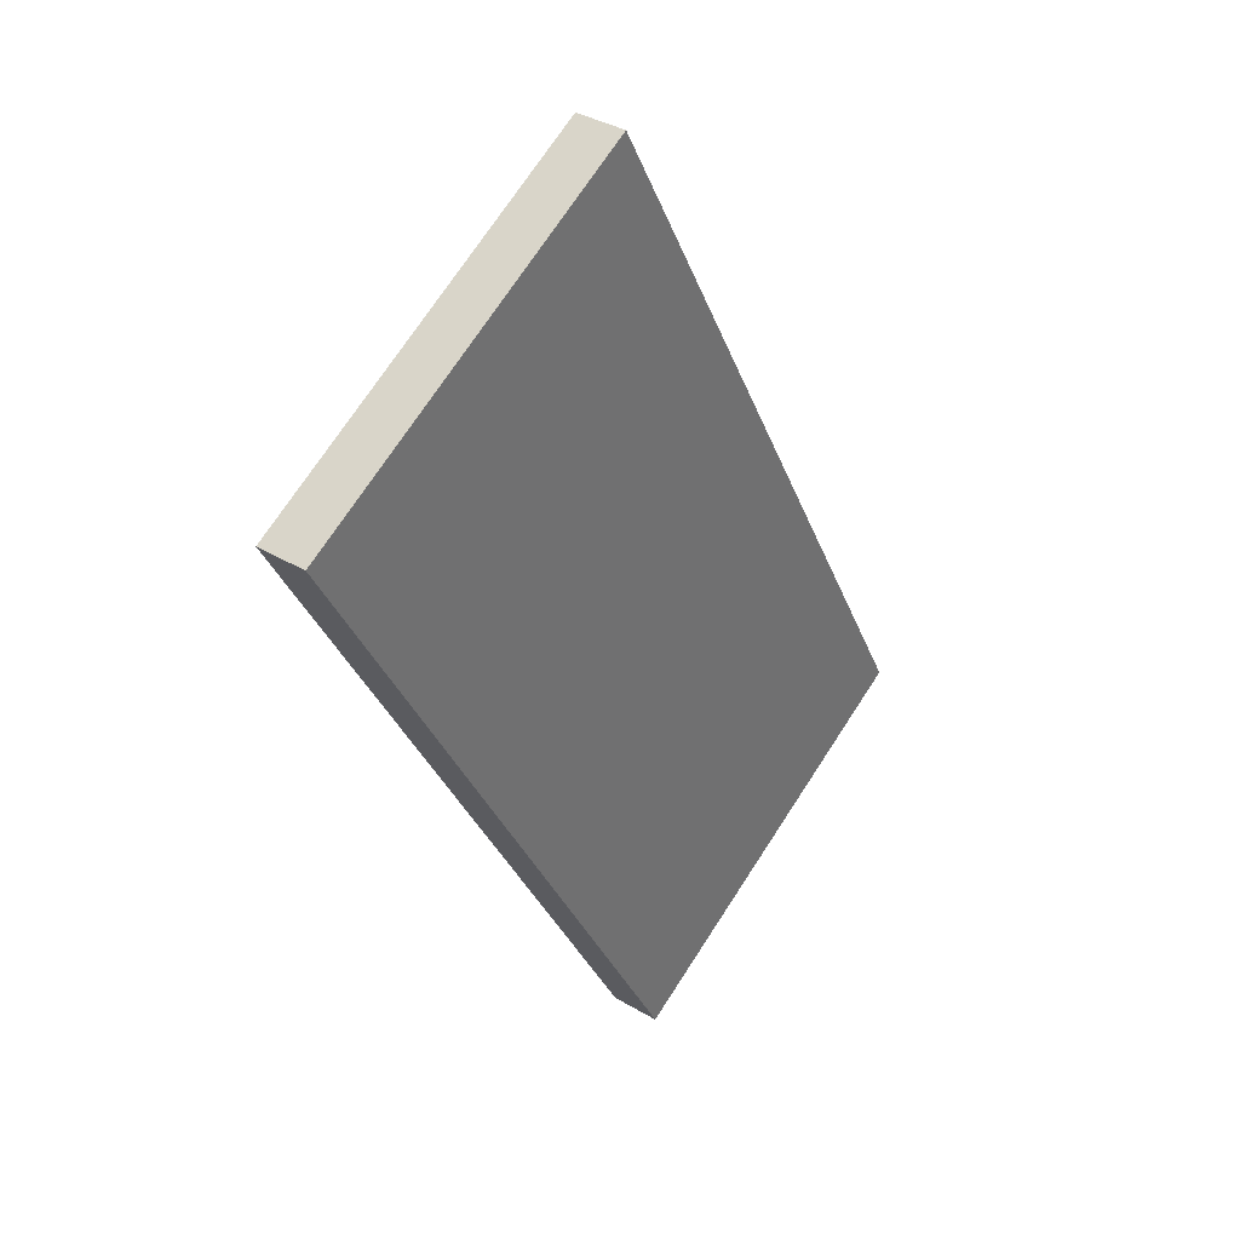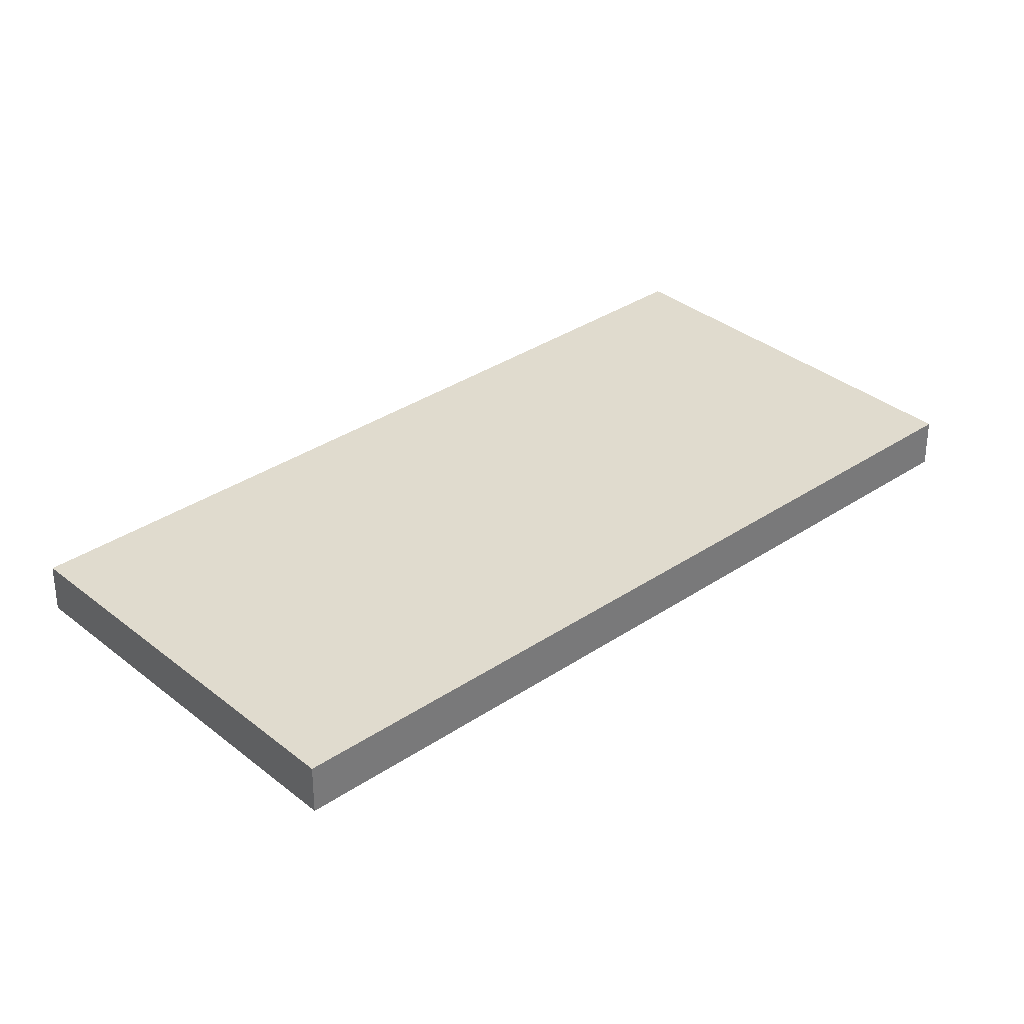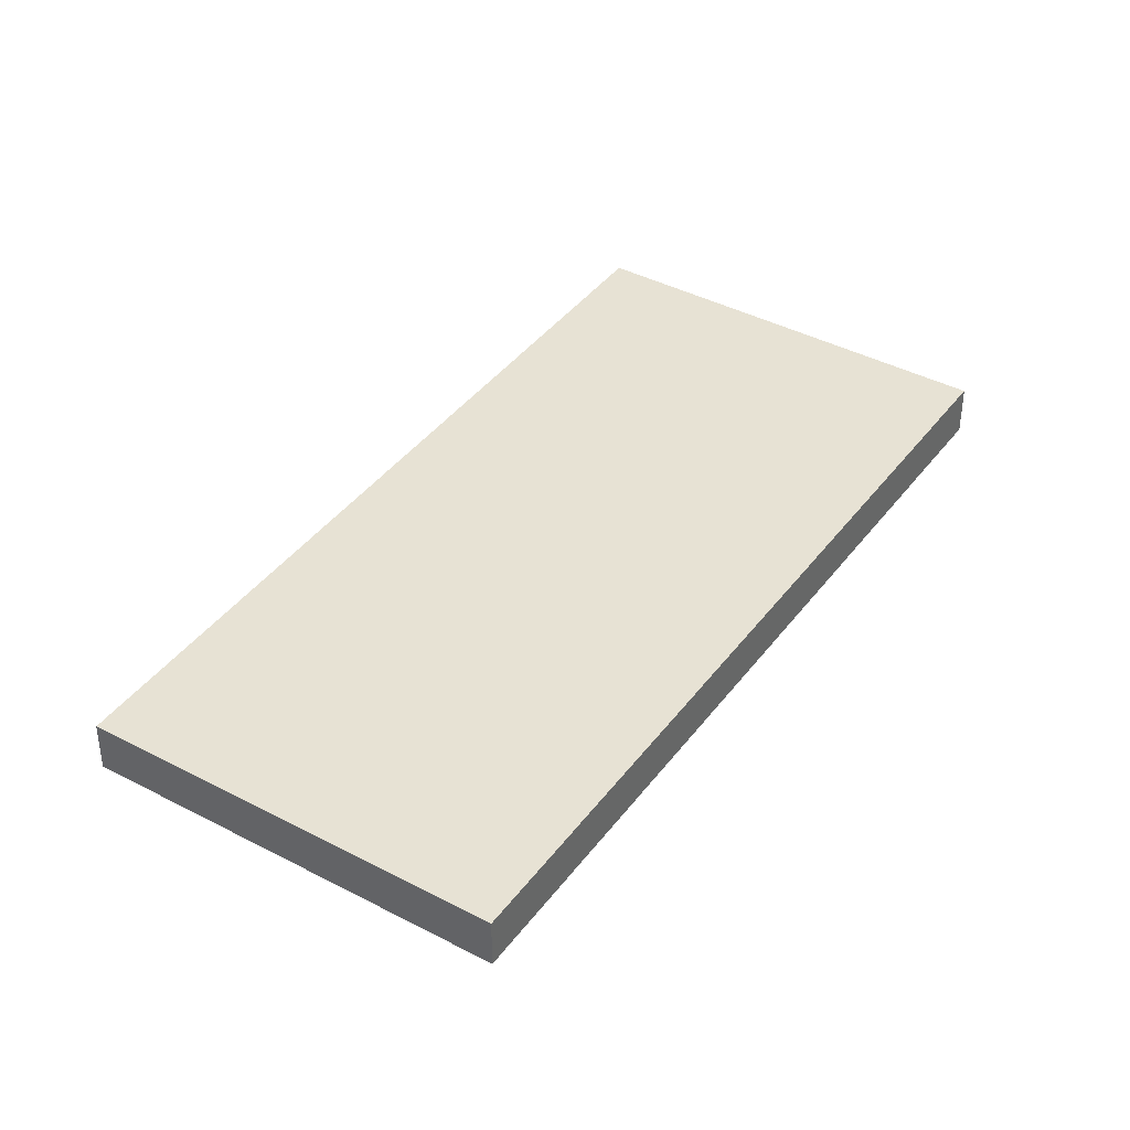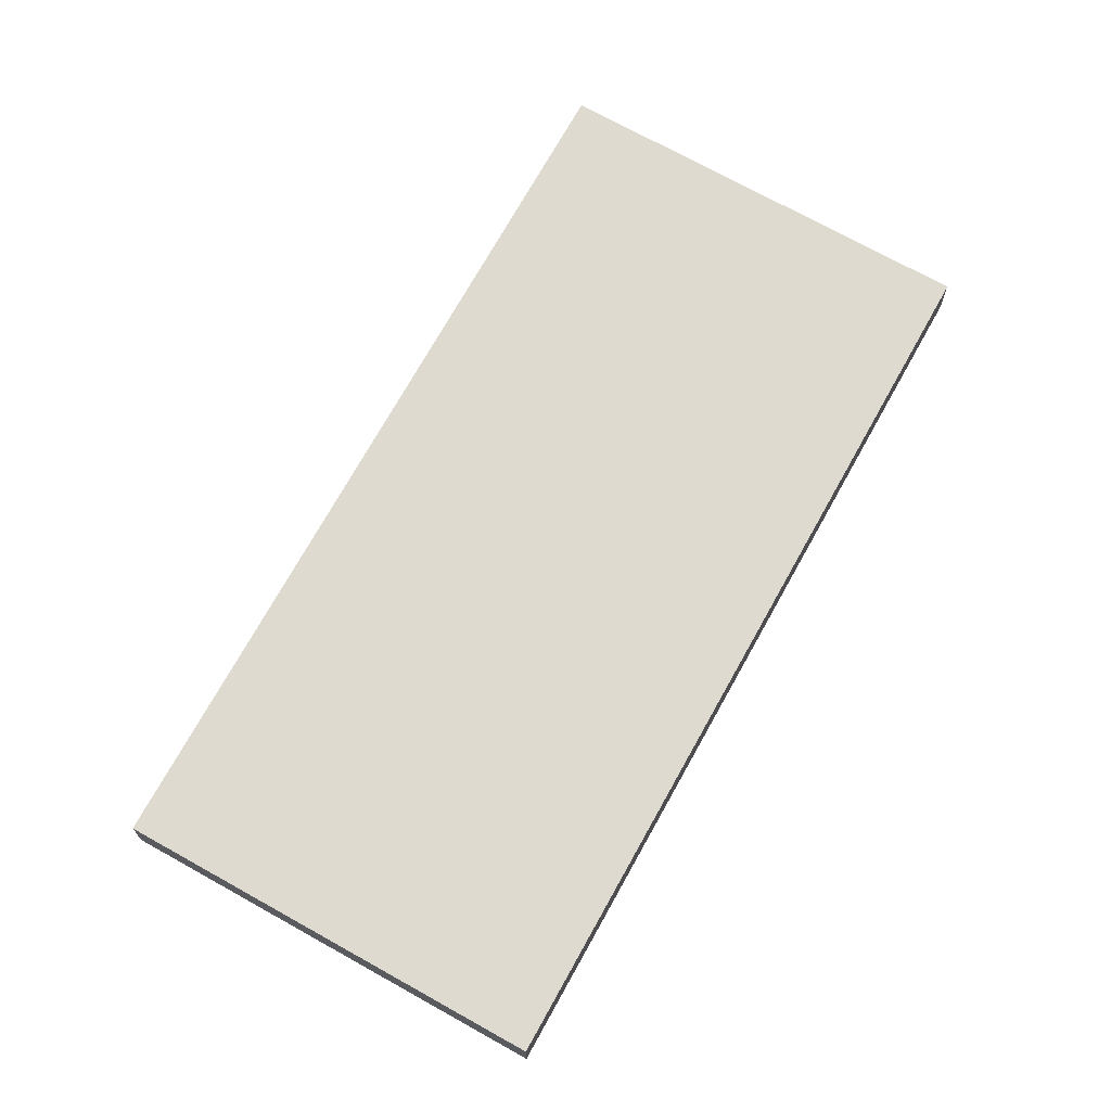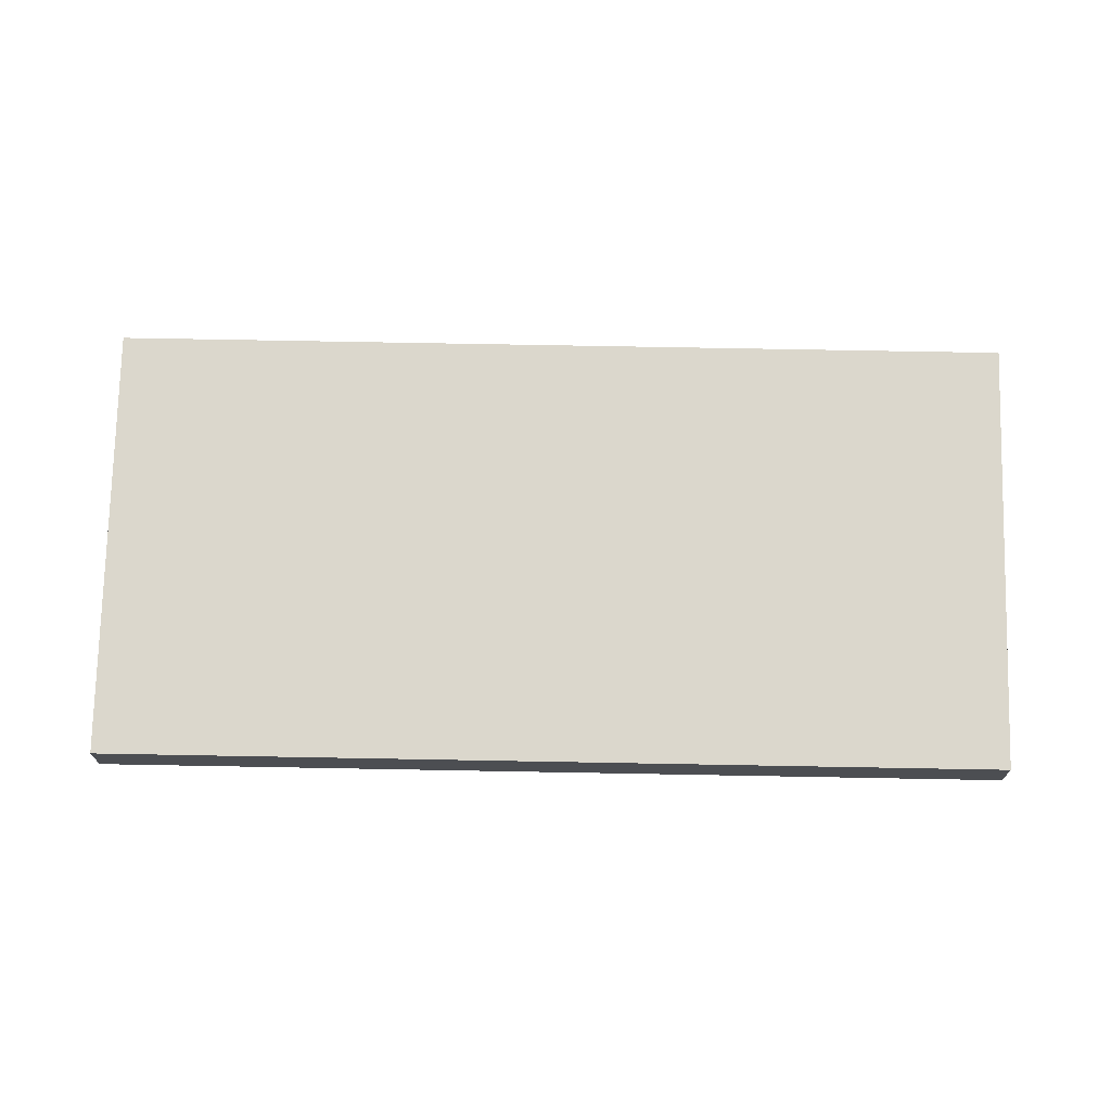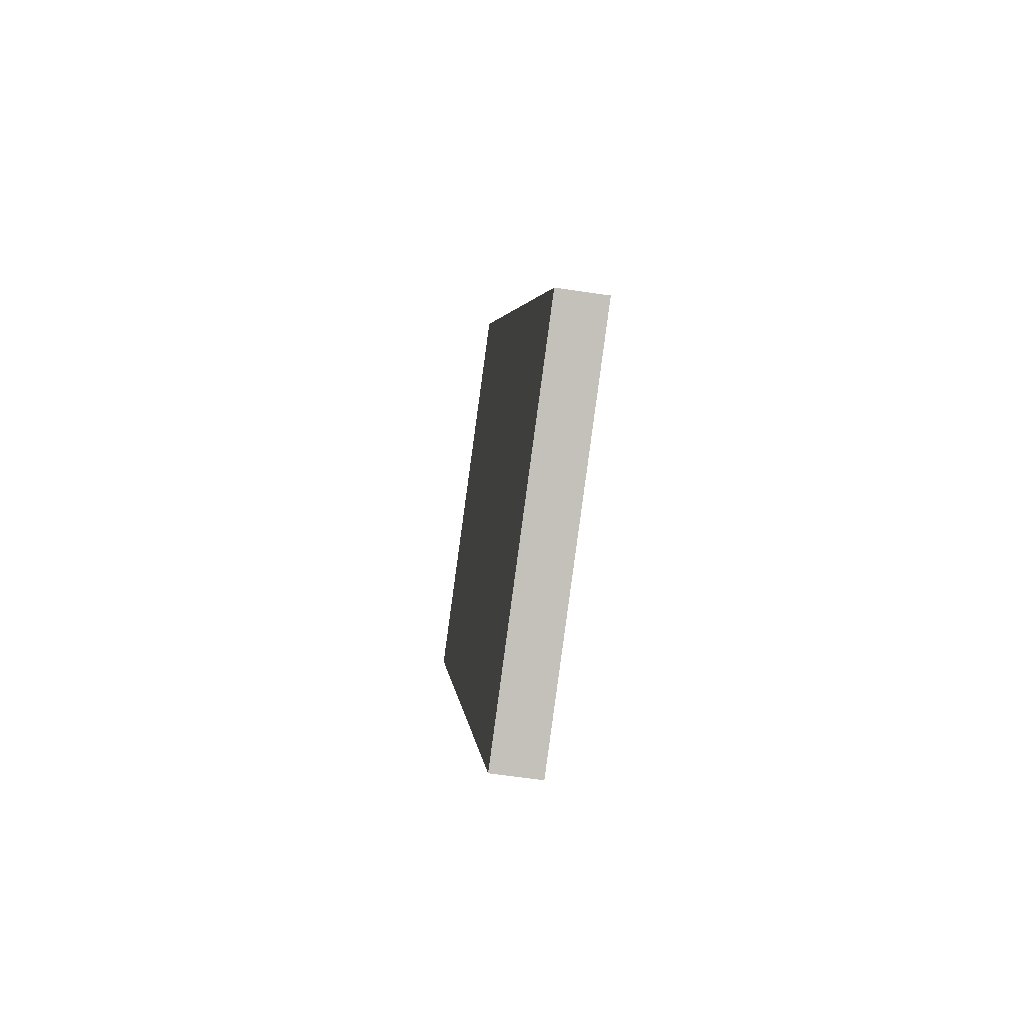
<metadata>
{"format":"obj","ext":"obj","renderer":"f3d","projection":"perspective","resolution":1024,"background":"white","views":[{"elev":36.1,"azim":128.0,"up":"+Z"},{"elev":33.6,"azim":76.1,"up":"+Y"},{"elev":40.0,"azim":61.6,"up":"+Y"},{"elev":71.0,"azim":57.7,"up":"+Y"},{"elev":73.4,"azim":119.8,"up":"+Y"},{"elev":-58.9,"azim":-98.8,"up":"+Z"}]}
</metadata>
<code>
v  5.668 1.878e-16 -3.068
v  6.401 -7.145e-16 11.67
v  0 0 0
v  12.07 -5.267e-16 8.601
v  6.401 0.7515 11.67
v  1.602e-05 0.7515 -2.38e-05
v  5.668 0.7515 -3.068
v  12.07 0.7515 8.601
g defaultobject
f 1 2 3
f 2 1 4
f 5 3 2
f 3 5 6
f 6 1 3
f 1 6 7
f 1 8 4
f 8 1 7
f 4 5 2
f 5 4 8
f 5 7 6
f 7 5 8

</code>
